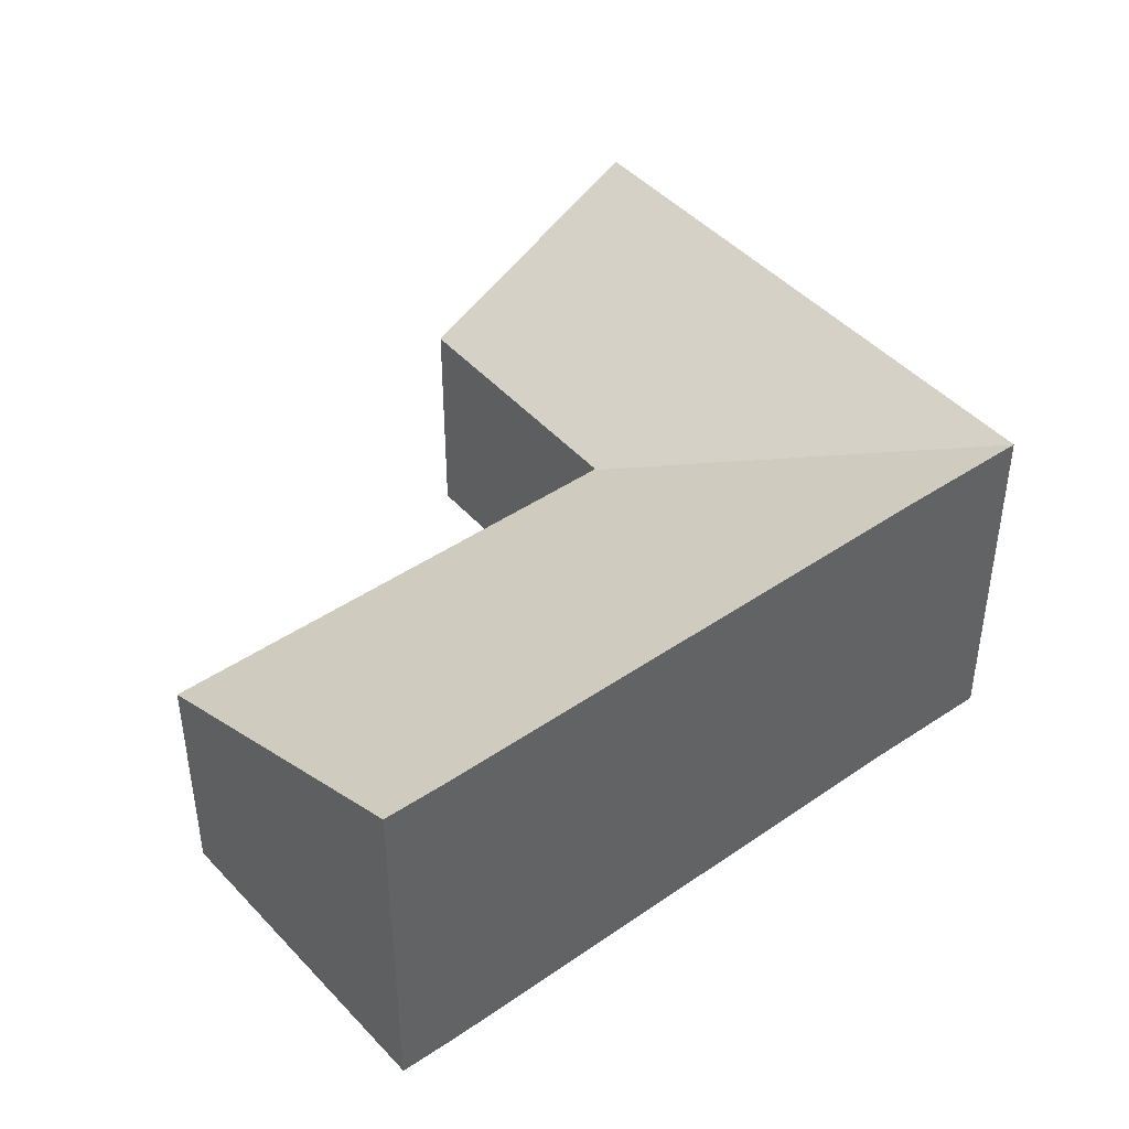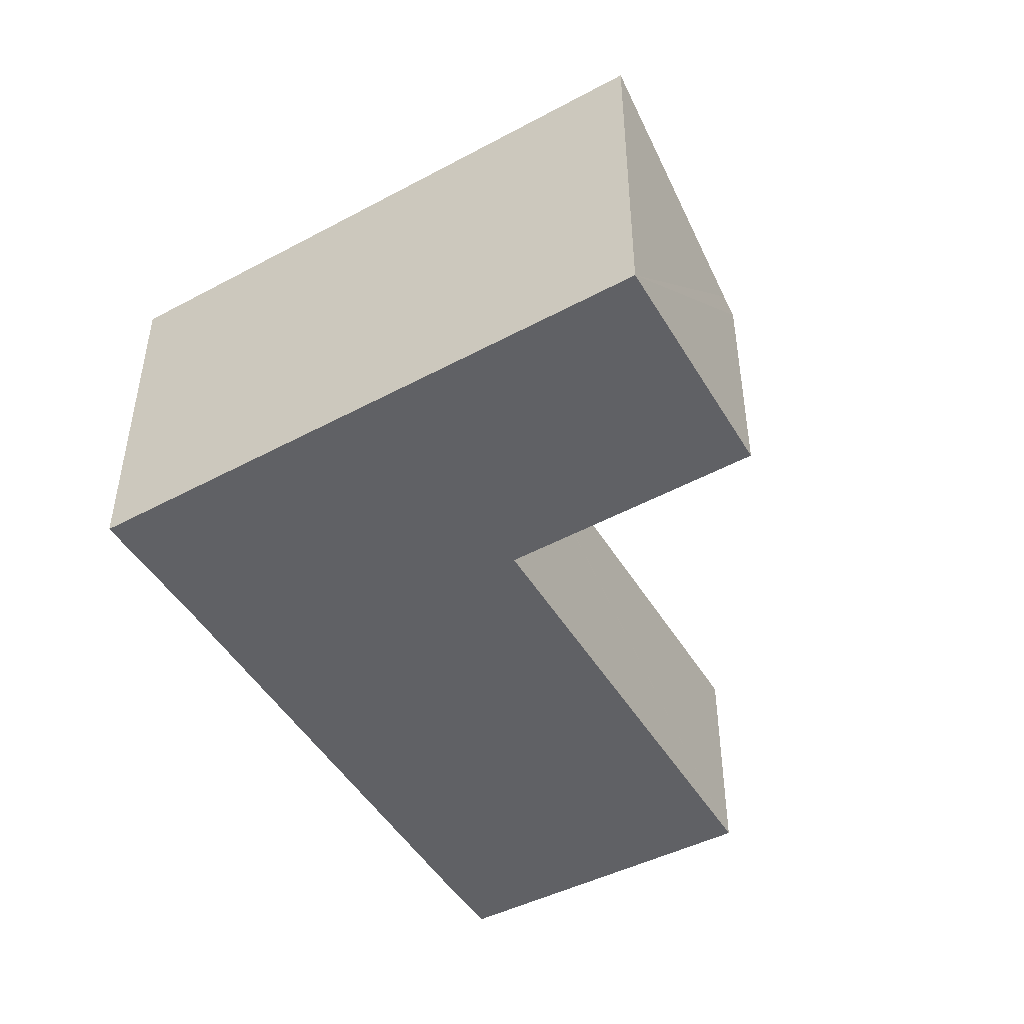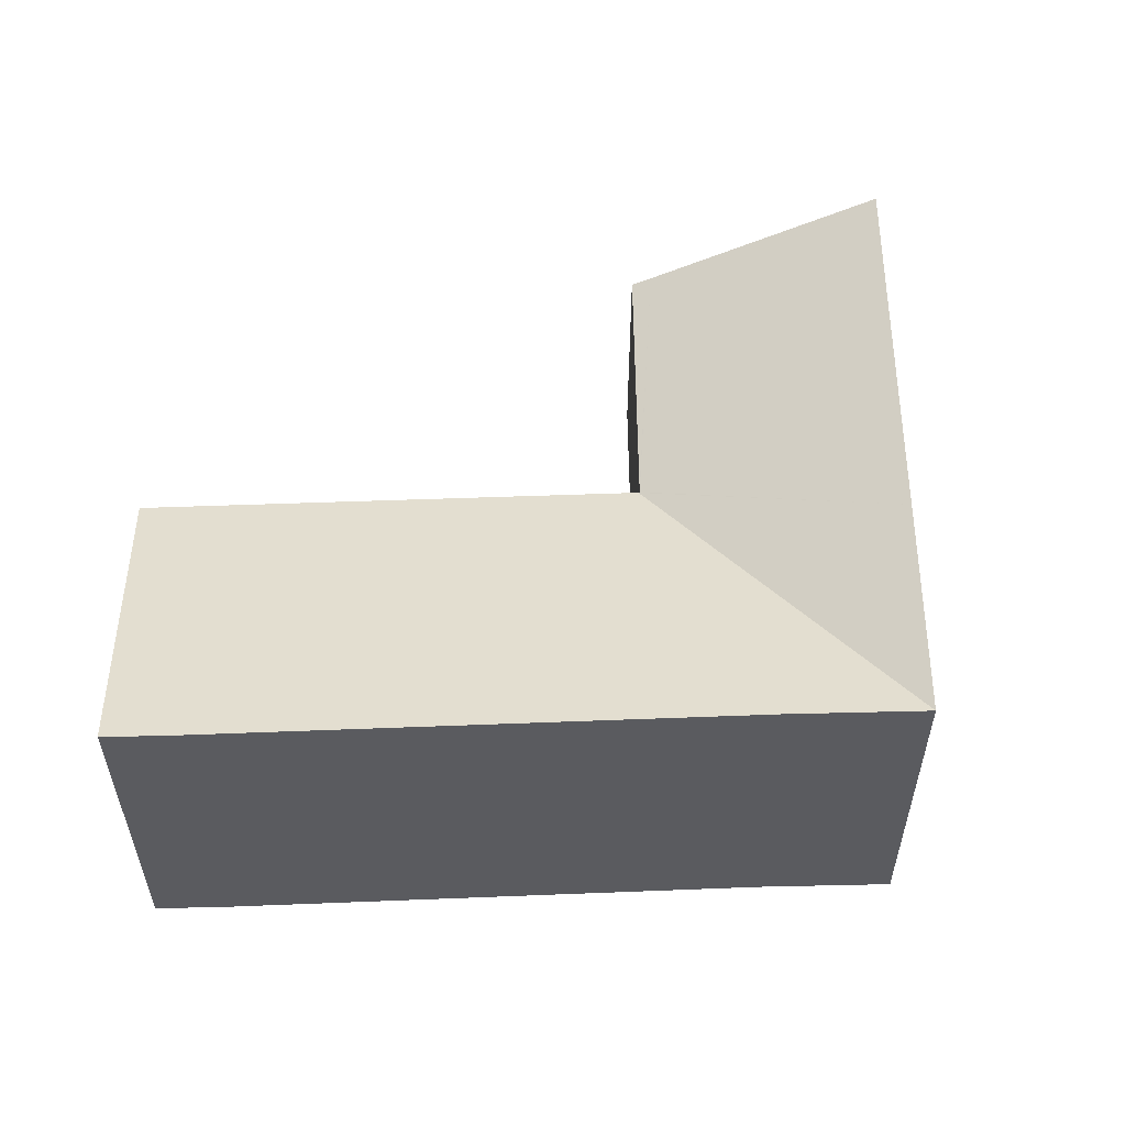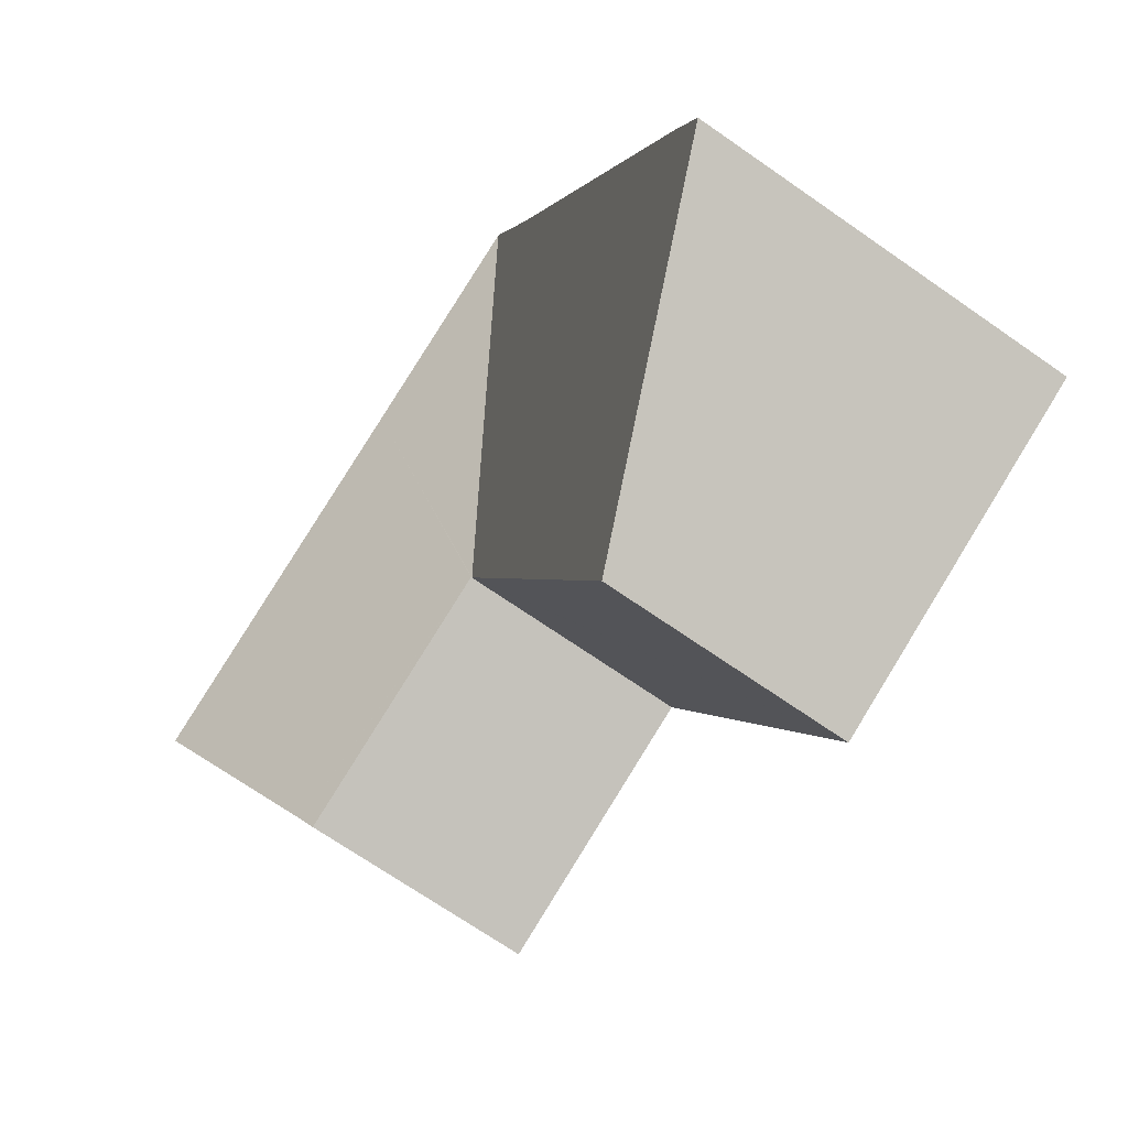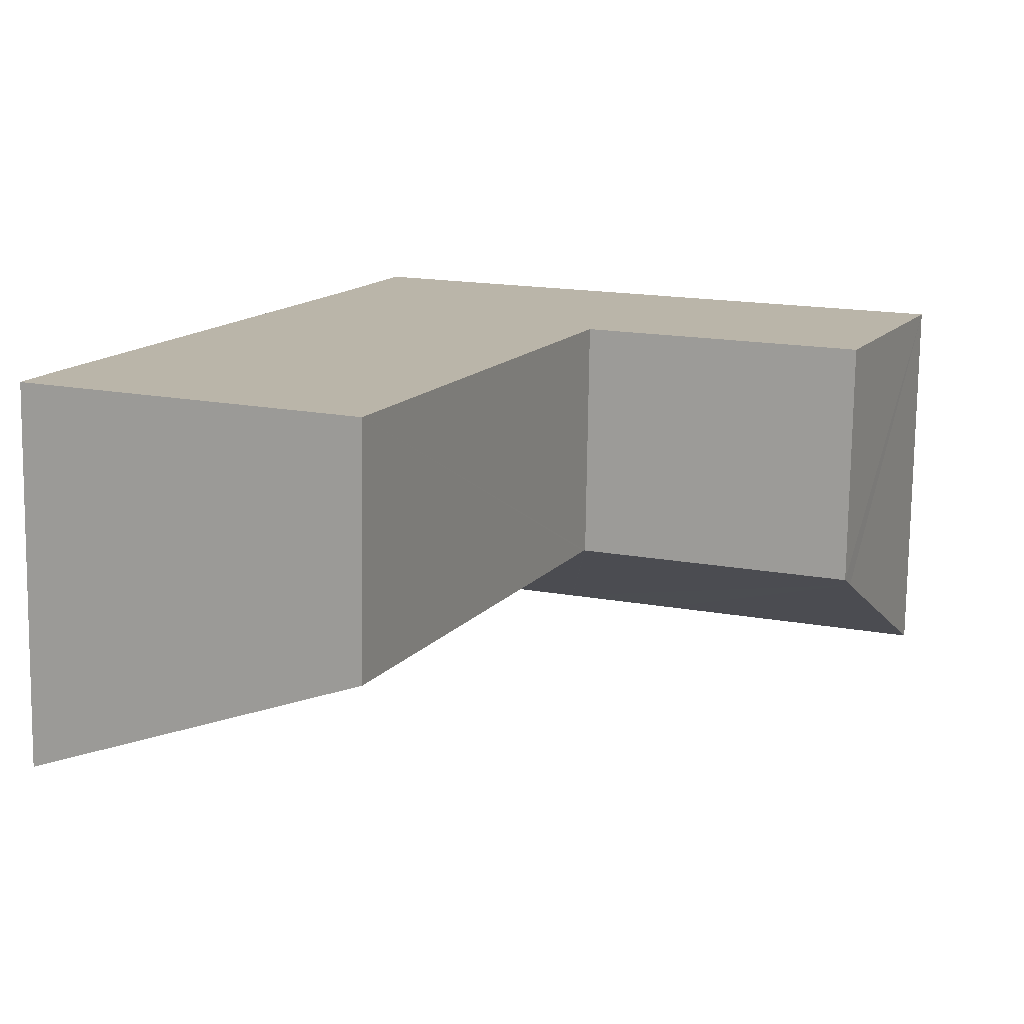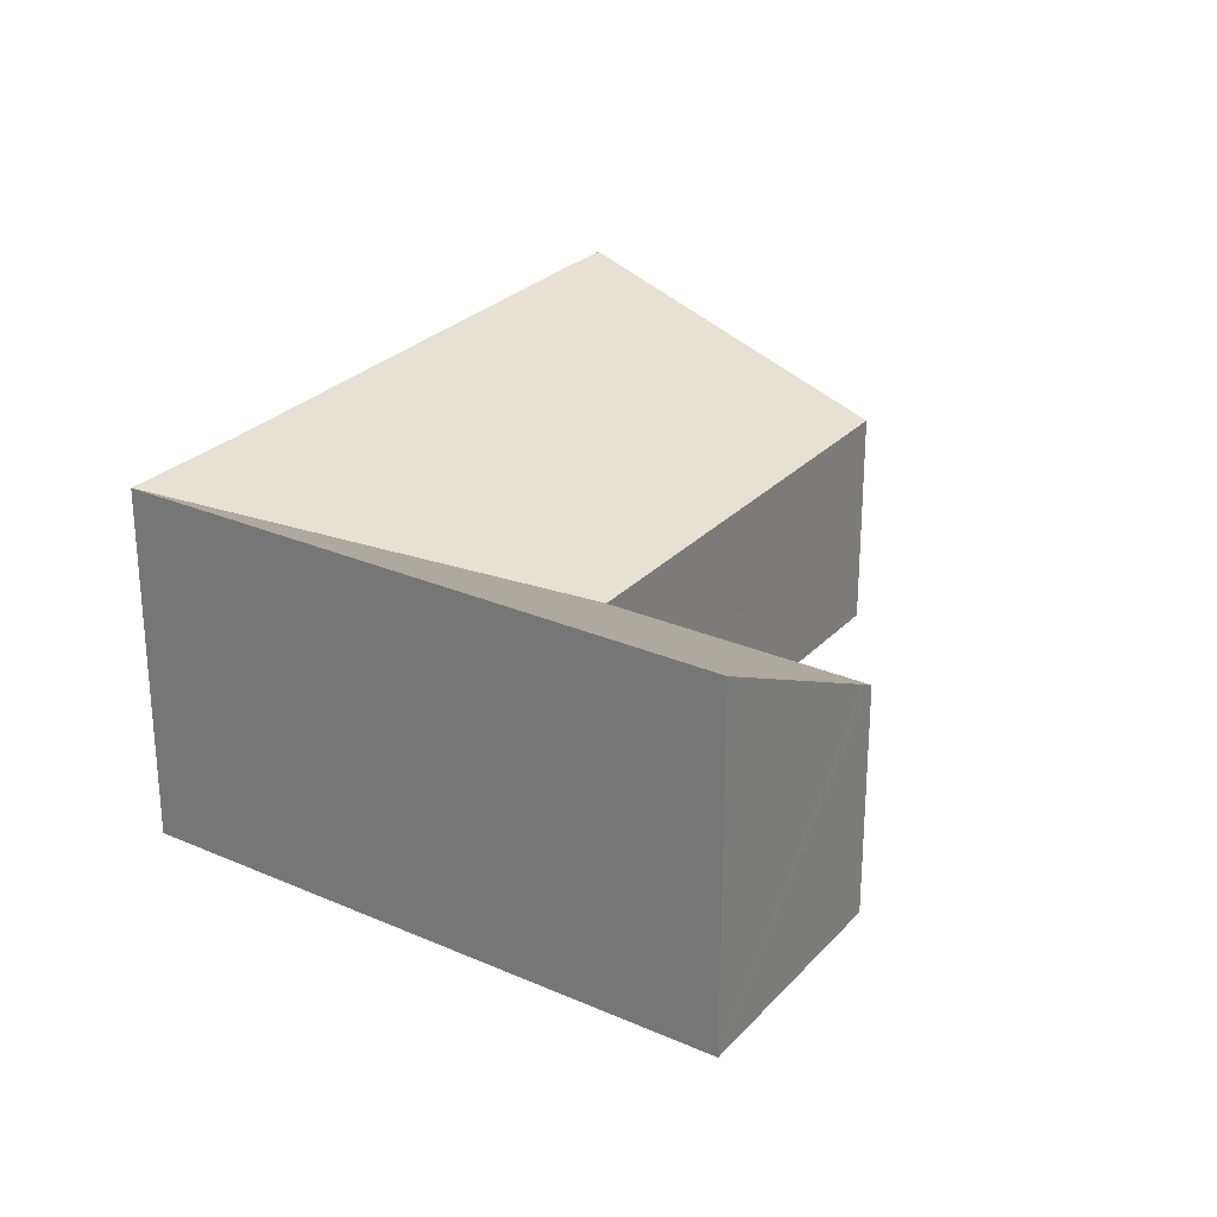
<metadata>
{"format":"obj","ext":"obj","renderer":"f3d","projection":"perspective","resolution":1024,"background":"white","views":[{"elev":43.4,"azim":-105.8,"up":"+Y"},{"elev":-47.9,"azim":53.2,"up":"+Y"},{"elev":56.5,"azim":-68.8,"up":"+Y"},{"elev":-70.4,"azim":-124.8,"up":"+Z"},{"elev":-76.4,"azim":-0.8,"up":"+Z"},{"elev":27.0,"azim":56.2,"up":"+Y"}]}
</metadata>
<code>
v  15.69 4.901 5.023
v  12.46 7.225 11.4
v  17.6 7.225 9.327
v  10.27 7.225 12.29
v  10.35 4.696 6.734
v  10.44 4.696 6.698
v  15.53 4.701 4.65
v  10.34 4.681 6.707
v  6.02 7.228 14.01
v  0 7.228 4.426e-16
v  10.31 4.681 6.639
v  6.247 4.691 -2.747
v  0.47 7.237 1.155
v  3.978 7.22 9.199
v  4.957 7.215 11.44
v  0 0 0
v  6.247 1.682e-16 -2.747
v  0.47 -7.072e-17 1.155
v  3.978 -5.633e-16 9.199
v  4.957 -7.007e-16 11.44
v  6.02 -8.577e-16 14.01
v  10.27 -7.524e-16 12.29
v  12.46 -6.982e-16 11.4
v  17.6 -5.711e-16 9.327
v  15.53 -2.847e-16 4.65
v  15.69 -3.076e-16 5.023
v  10.35 -4.123e-16 6.734
v  10.31 -4.065e-16 6.639
v  10.34 -4.107e-16 6.707
v  10.44 -4.101e-16 6.698
g defaultobject
f 1 2 3
f 2 1 4
f 4 1 5
f 5 1 6
f 6 1 7
f 4 5 8
f 8 9 4
f 10 11 12
f 11 10 13
f 11 13 14
f 11 14 8
f 8 14 15
f 8 15 9
f 12 16 10
f 16 12 17
f 10 18 13
f 18 10 16
f 18 14 13
f 14 18 19
f 19 15 14
f 15 19 20
f 15 21 9
f 21 15 20
f 21 4 9
f 4 21 2
f 2 21 3
f 3 21 22
f 3 22 23
f 3 23 24
f 24 1 3
f 1 24 7
f 7 24 25
f 25 24 26
f 27 8 5
f 8 27 28
f 8 28 17
f 28 27 29
f 11 17 12
f 17 11 8
f 25 6 7
f 6 25 30
f 6 30 5
f 5 30 27
f 23 26 24
f 26 23 22
f 26 22 21
f 26 21 25
f 25 21 30
f 30 21 20
f 30 20 27
f 27 20 29
f 29 20 28
f 28 20 17
f 17 20 19
f 17 19 18
f 17 18 16

</code>
